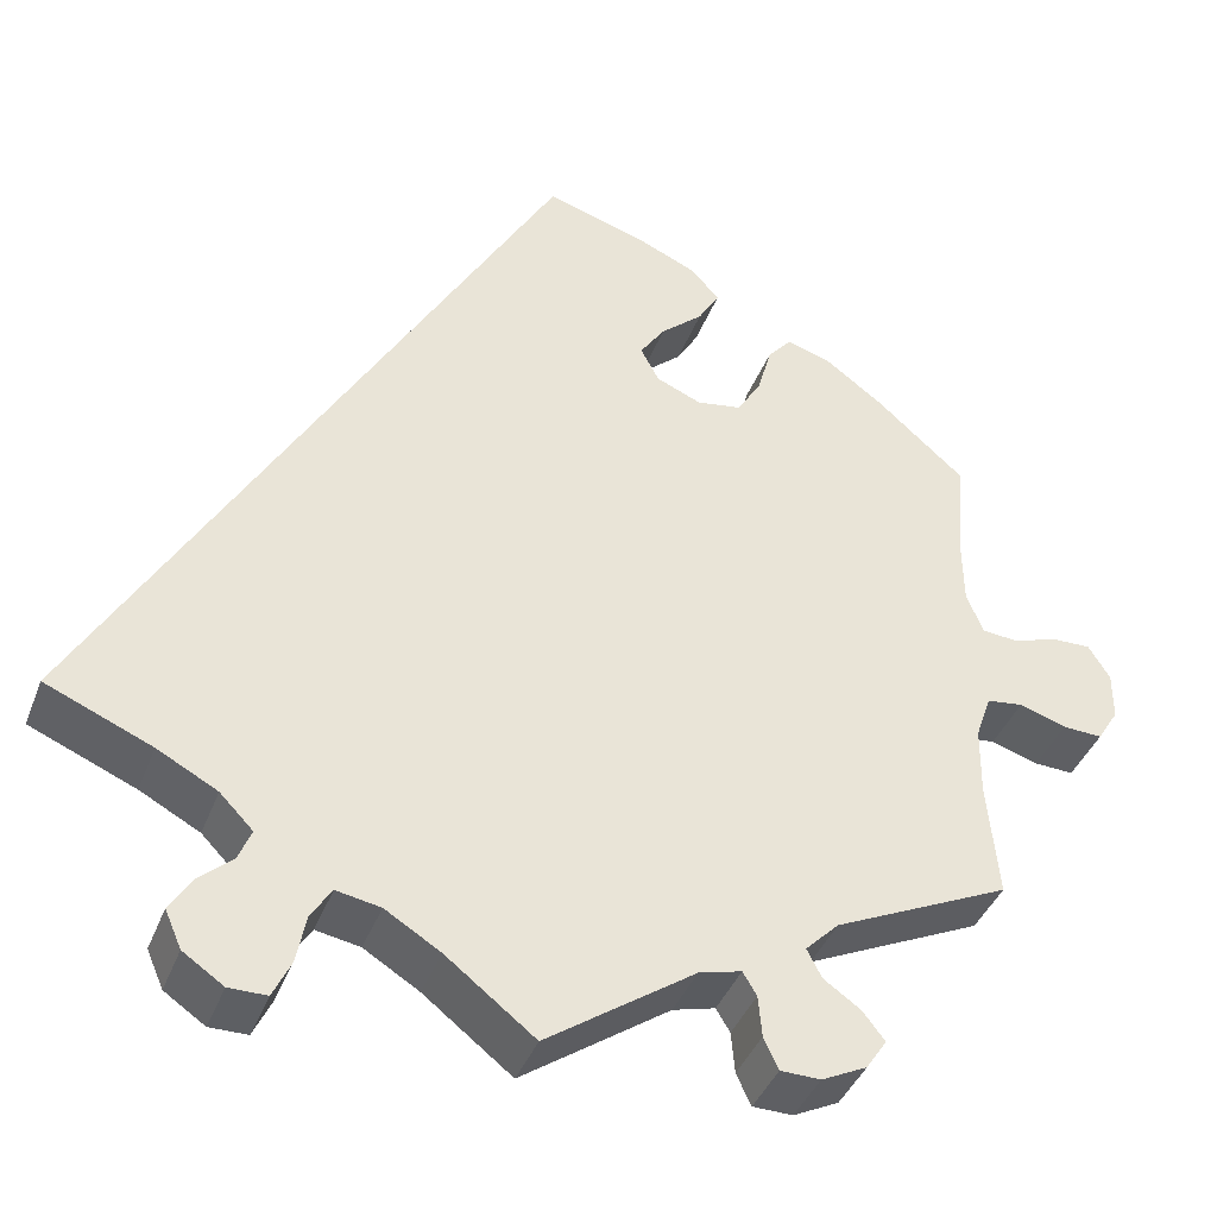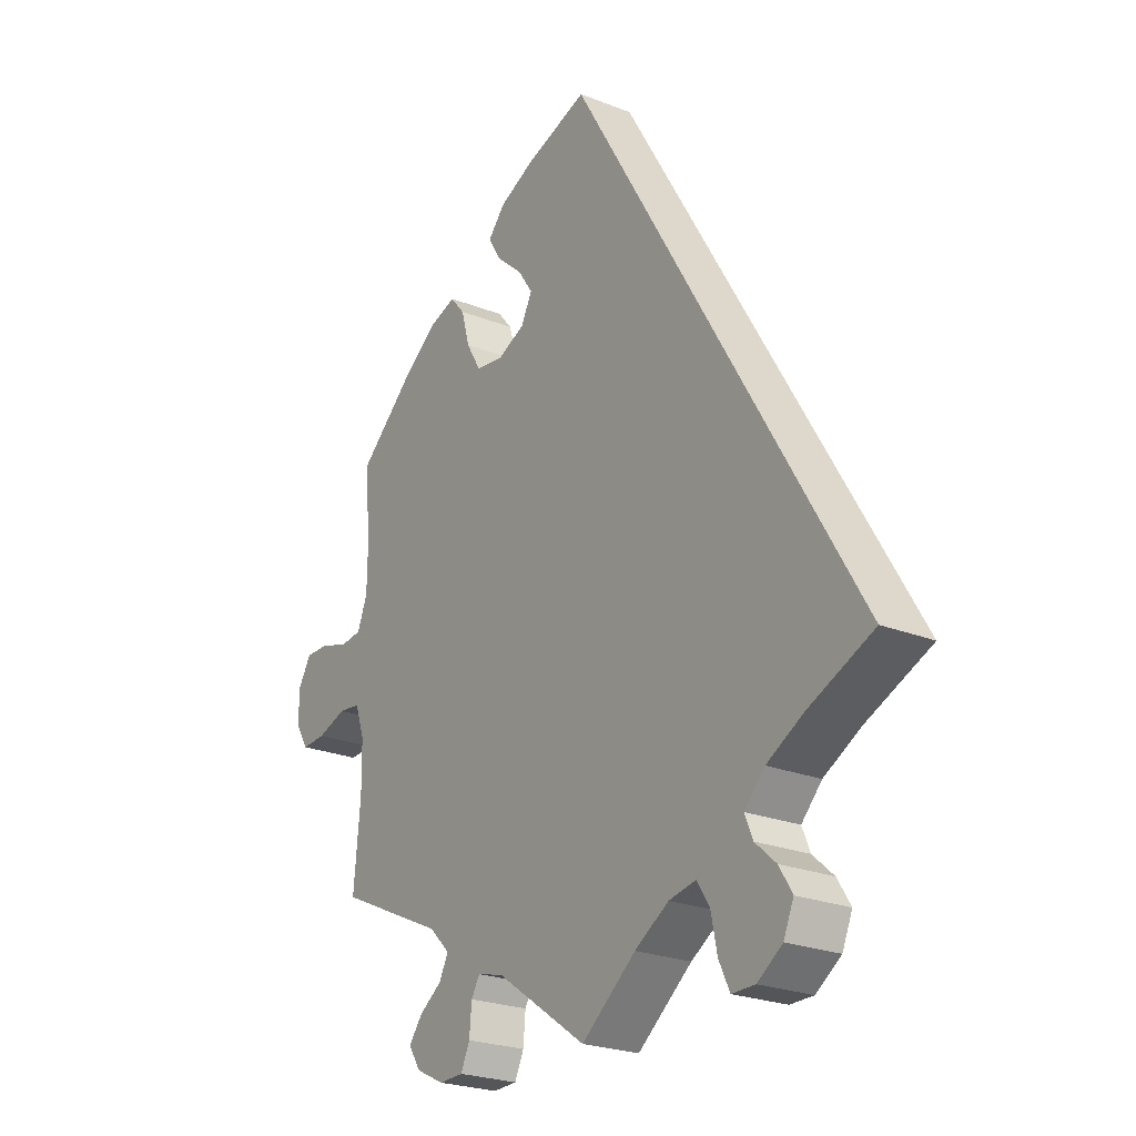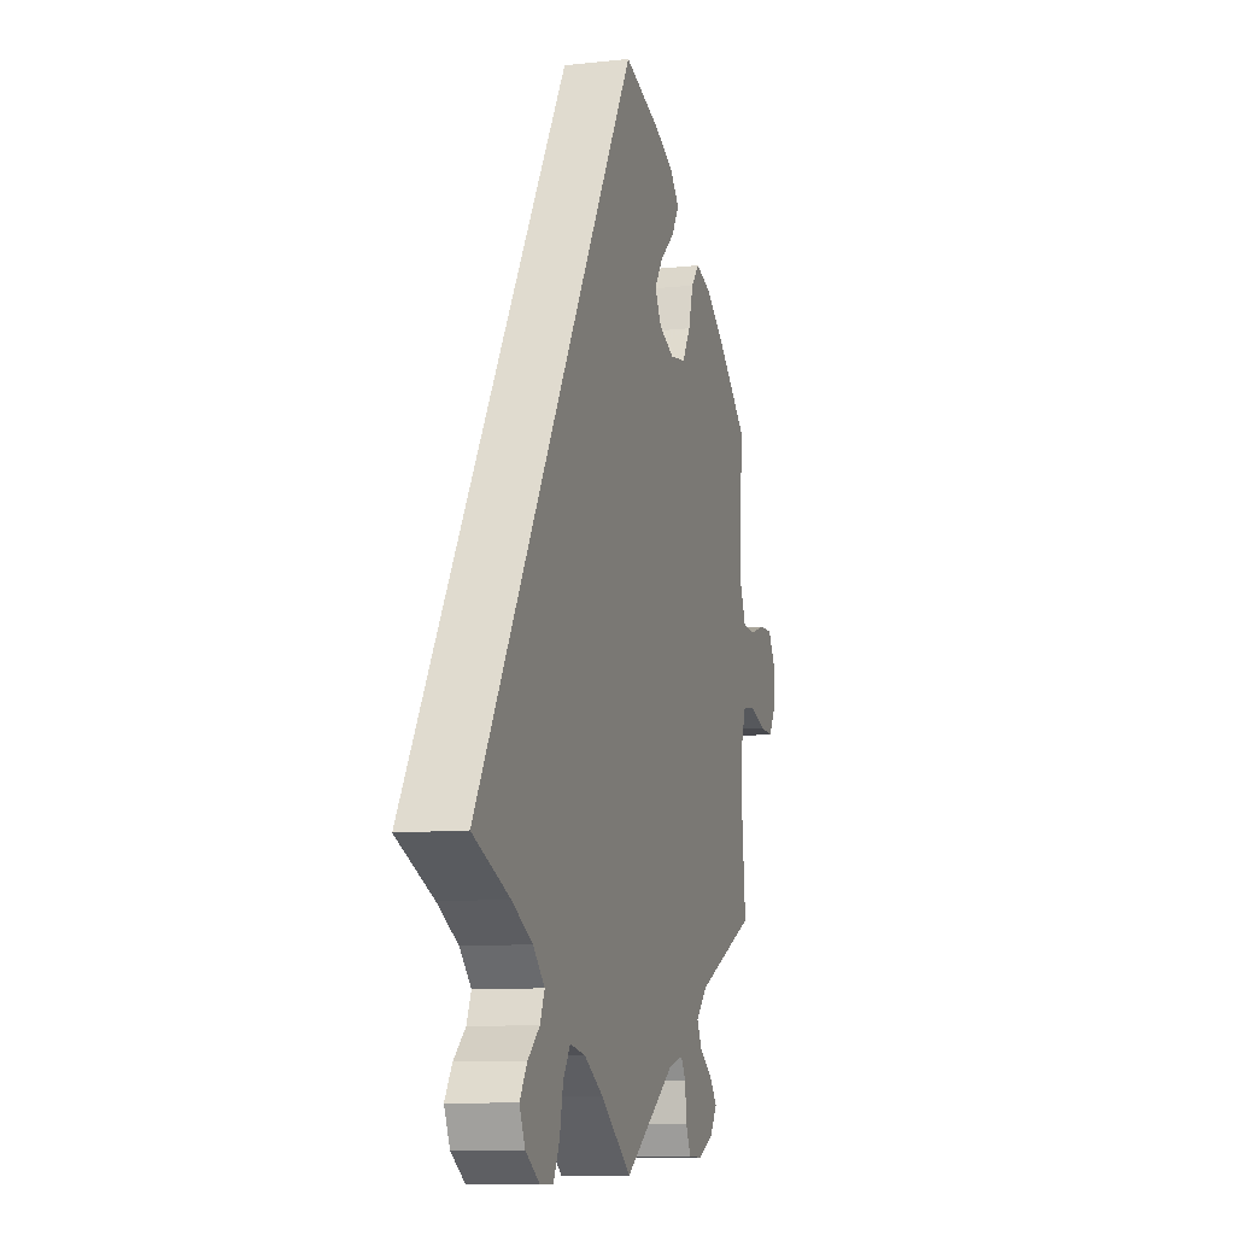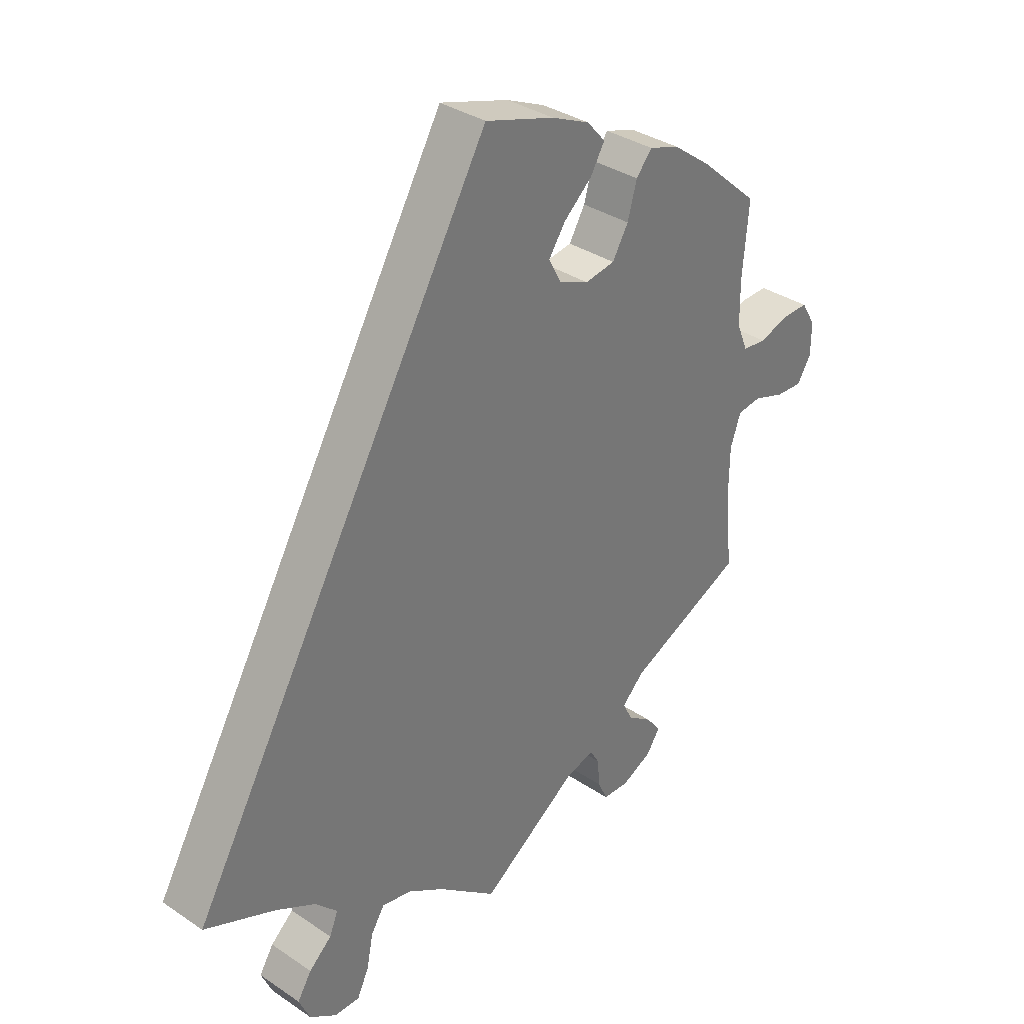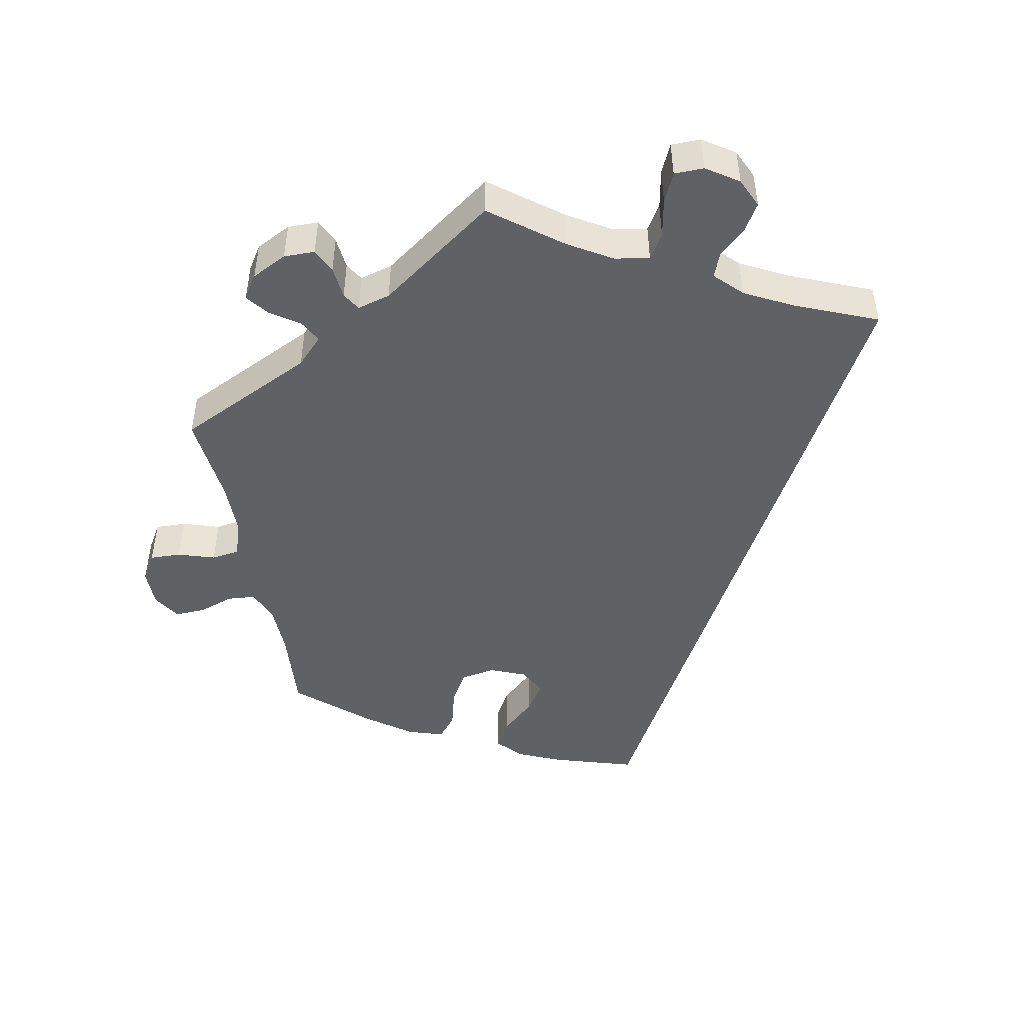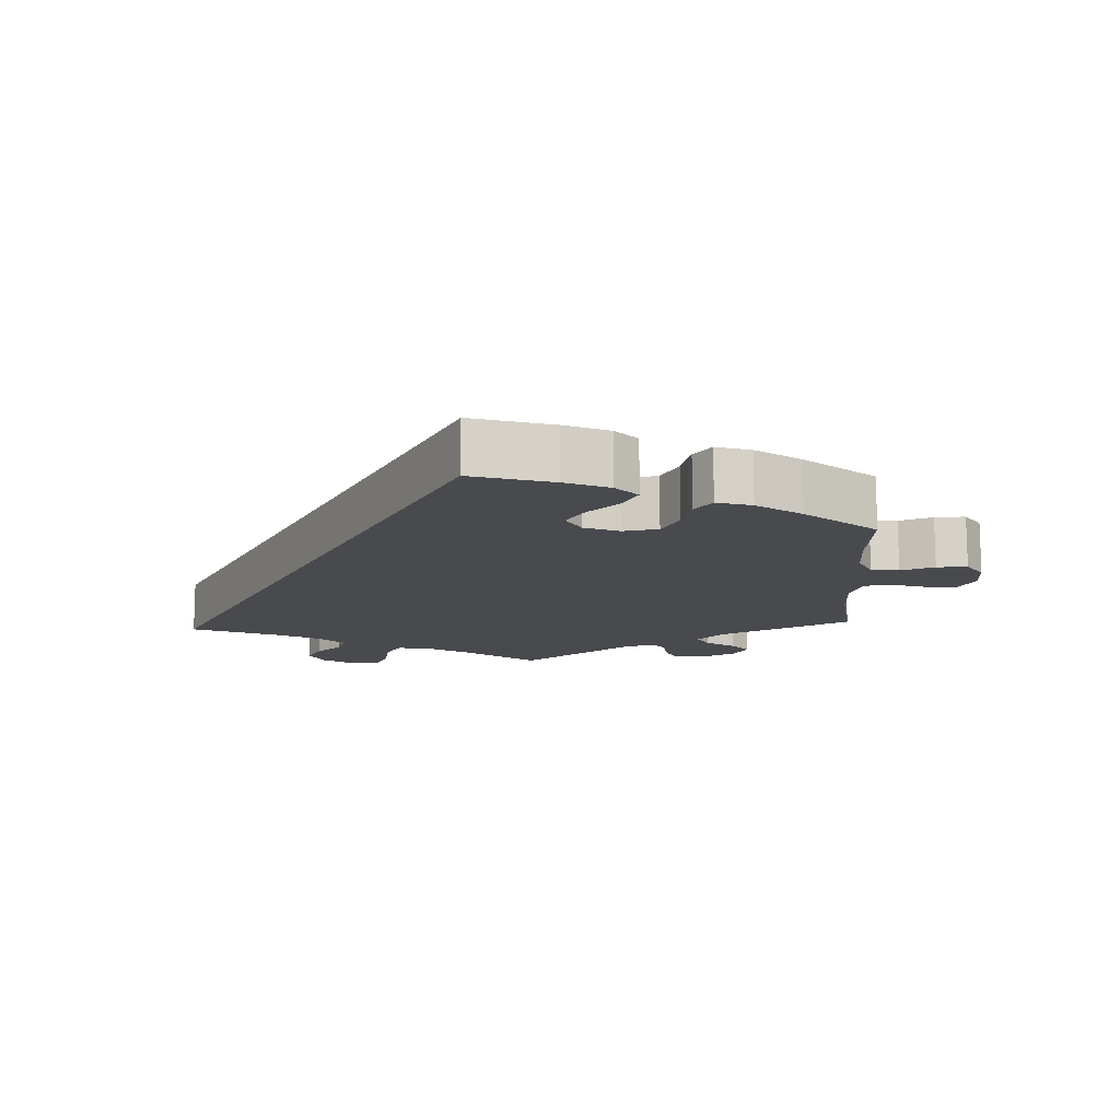
<metadata>
{"format":"obj","ext":"obj","renderer":"f3d","projection":"perspective","resolution":1024,"background":"white","views":[{"elev":-40.2,"azim":-20.0,"up":"+Z"},{"elev":-24.2,"azim":-123.2,"up":"+Z"},{"elev":-10.2,"azim":-74.2,"up":"+Z"},{"elev":34.4,"azim":-47.8,"up":"+Z"},{"elev":-47.5,"azim":-168.4,"up":"+Y"},{"elev":-13.2,"azim":3.3,"up":"+Y"}]}
</metadata>
<code>
v 0.491 0.07 0.175
v 0.492 0.07 0.105
v 0.51 0.07 0.061
v 0.549 0.07 0.057
v 0.597 0.07 0.073
v 0.64 0.07 0.074
v 0.663 0.07 0.036
v 0.663 0.07 -0.016
v 0.64 0.07 -0.053
v 0.597 0.07 -0.051
v 0.546 0.07 -0.034
v 0.507 0.07 -0.039
v 0.49 0.07 -0.088
v 0.489 0.07 -0.164
v 0.501 0.07 -0.289
v 0.311 0.07 -0.377
v 0.275 0.07 -0.413
v 0.291 0.07 -0.444
v 0.331 0.07 -0.472
v 0.355 0.07 -0.503
v 0.333 0.07 -0.536
v 0.284 0.07 -0.56
v 0.241 0.07 -0.559
v 0.225 0.07 -0.525
v 0.221 0.07 -0.48
v 0.206 0.07 -0.455
v 0.16 0.07 -0.467
v 0 0.07 -0.578
v -0.096 0.07 -0.503
v -0.156 0.07 -0.466
v -0.204 0.07 -0.457
v -0.226 0.07 -0.491
v -0.237 0.07 -0.545
v -0.256 0.07 -0.585
v -0.297 0.07 -0.585
v -0.341 0.07 -0.555
v -0.359 0.07 -0.514
v -0.336 0.07 -0.477
v -0.299 0.07 -0.444
v -0.285 0.07 -0.41
v -0.321 0.07 -0.373
v -0.386 0.07 -0.338
v -0.501 0.07 -0.289
v -0.001 0.07 0.578
v 0.112 0.07 0.542
v 0.174 0.07 0.514
v 0.204 0.07 0.48
v 0.181 0.07 0.441
v 0.135 0.07 0.4
v 0.108 0.07 0.36
v 0.128 0.07 0.322
v 0.177 0.07 0.301
v 0.226 0.07 0.309
v 0.252 0.07 0.353
v 0.267 0.07 0.407
v 0.293 0.07 0.438
v 0.342 0.07 0.422
v 0.404 0.07 0.376
v 0.501 0.07 0.29
v 0.491 0 0.175
v 0.492 0 0.105
v 0.51 0 0.061
v 0.549 0 0.057
v 0.597 0 0.073
v 0.64 0 0.074
v 0.663 0 0.036
v 0.663 0 -0.016
v 0.64 0 -0.053
v 0.597 0 -0.051
v 0.546 0 -0.034
v 0.507 0 -0.039
v 0.49 0 -0.088
v 0.489 0 -0.164
v 0.501 0 -0.289
v 0.311 0 -0.377
v 0.275 0 -0.413
v 0.291 0 -0.444
v 0.331 0 -0.472
v 0.355 0 -0.503
v 0.333 0 -0.536
v 0.284 0 -0.56
v 0.241 0 -0.559
v 0.225 0 -0.525
v 0.221 0 -0.48
v 0.206 0 -0.455
v 0.16 0 -0.467
v 0 0 -0.578
v -0.096 0 -0.503
v -0.156 0 -0.466
v -0.204 0 -0.457
v -0.226 0 -0.491
v -0.237 0 -0.545
v -0.256 0 -0.585
v -0.297 0 -0.585
v -0.341 0 -0.555
v -0.359 0 -0.514
v -0.336 0 -0.477
v -0.299 0 -0.444
v -0.285 0 -0.41
v -0.321 0 -0.373
v -0.386 0 -0.338
v -0.501 0 -0.289
v -0.001 0 0.578
v 0.112 0 0.542
v 0.174 0 0.514
v 0.204 0 0.48
v 0.181 0 0.441
v 0.135 0 0.4
v 0.108 0 0.36
v 0.128 0 0.322
v 0.177 0 0.301
v 0.226 0 0.309
v 0.252 0 0.353
v 0.267 0 0.407
v 0.293 0 0.438
v 0.342 0 0.422
v 0.404 0 0.376
v 0.501 0 0.29
f 58 59 1
f 57 58 1 2
f 54 55 56 57
f 53 54 57 2
f 52 53 2 3
f 51 52 3
f 46 47 48 49
f 46 49 50
f 45 46 50
f 42 43 44 45
f 41 42 45 50
f 40 41 50 51
f 36 37 38 39
f 32 33 34 35
f 31 32 35 36
f 27 28 29
f 26 27 29 30
f 22 23 24 25
f 22 25 26
f 21 22 26
f 18 19 20 21
f 17 18 21 26
f 16 17 26 30
f 14 15 16 30
f 8 9 10 11
f 8 11 12
f 7 8 12
f 4 5 6 7
f 3 4 7 12
f 51 3 12 13
f 31 36 39 40
f 30 31 40 51
f 13 14 30 51
f 60 118 117
f 61 60 117 116
f 116 115 114 113
f 61 116 113 112
f 62 61 112 111
f 62 111 110
f 108 107 106 105
f 109 108 105
f 109 105 104
f 104 103 102 101
f 109 104 101 100
f 110 109 100 99
f 98 97 96 95
f 94 93 92 91
f 95 94 91 90
f 88 87 86
f 89 88 86 85
f 84 83 82 81
f 85 84 81
f 85 81 80
f 80 79 78 77
f 85 80 77 76
f 89 85 76 75
f 89 75 74 73
f 70 69 68 67
f 71 70 67
f 71 67 66
f 66 65 64 63
f 71 66 63 62
f 72 71 62 110
f 99 98 95 90
f 110 99 90 89
f 110 89 73 72
f 1 60 61 2
f 2 61 62 3
f 3 62 63 4
f 4 63 64 5
f 5 64 65 6
f 6 65 66 7
f 7 66 67 8
f 8 67 68 9
f 9 68 69 10
f 10 69 70 11
f 11 70 71 12
f 12 71 72 13
f 13 72 73 14
f 14 73 74 15
f 15 74 75 16
f 16 75 76 17
f 17 76 77 18
f 18 77 78 19
f 19 78 79 20
f 20 79 80 21
f 21 80 81 22
f 22 81 82 23
f 23 82 83 24
f 24 83 84 25
f 25 84 85 26
f 26 85 86 27
f 27 86 87 28
f 28 87 88 29
f 29 88 89 30
f 30 89 90 31
f 31 90 91 32
f 32 91 92 33
f 33 92 93 34
f 34 93 94 35
f 35 94 95 36
f 36 95 96 37
f 37 96 97 38
f 38 97 98 39
f 39 98 99 40
f 40 99 100 41
f 41 100 101 42
f 42 101 102 43
f 43 102 103 44
f 44 103 104 45
f 45 104 105 46
f 46 105 106 47
f 47 106 107 48
f 48 107 108 49
f 49 108 109 50
f 50 109 110 51
f 51 110 111 52
f 52 111 112 53
f 53 112 113 54
f 54 113 114 55
f 55 114 115 56
f 56 115 116 57
f 57 116 117 58
f 58 117 118 59
f 59 118 60 1

</code>
